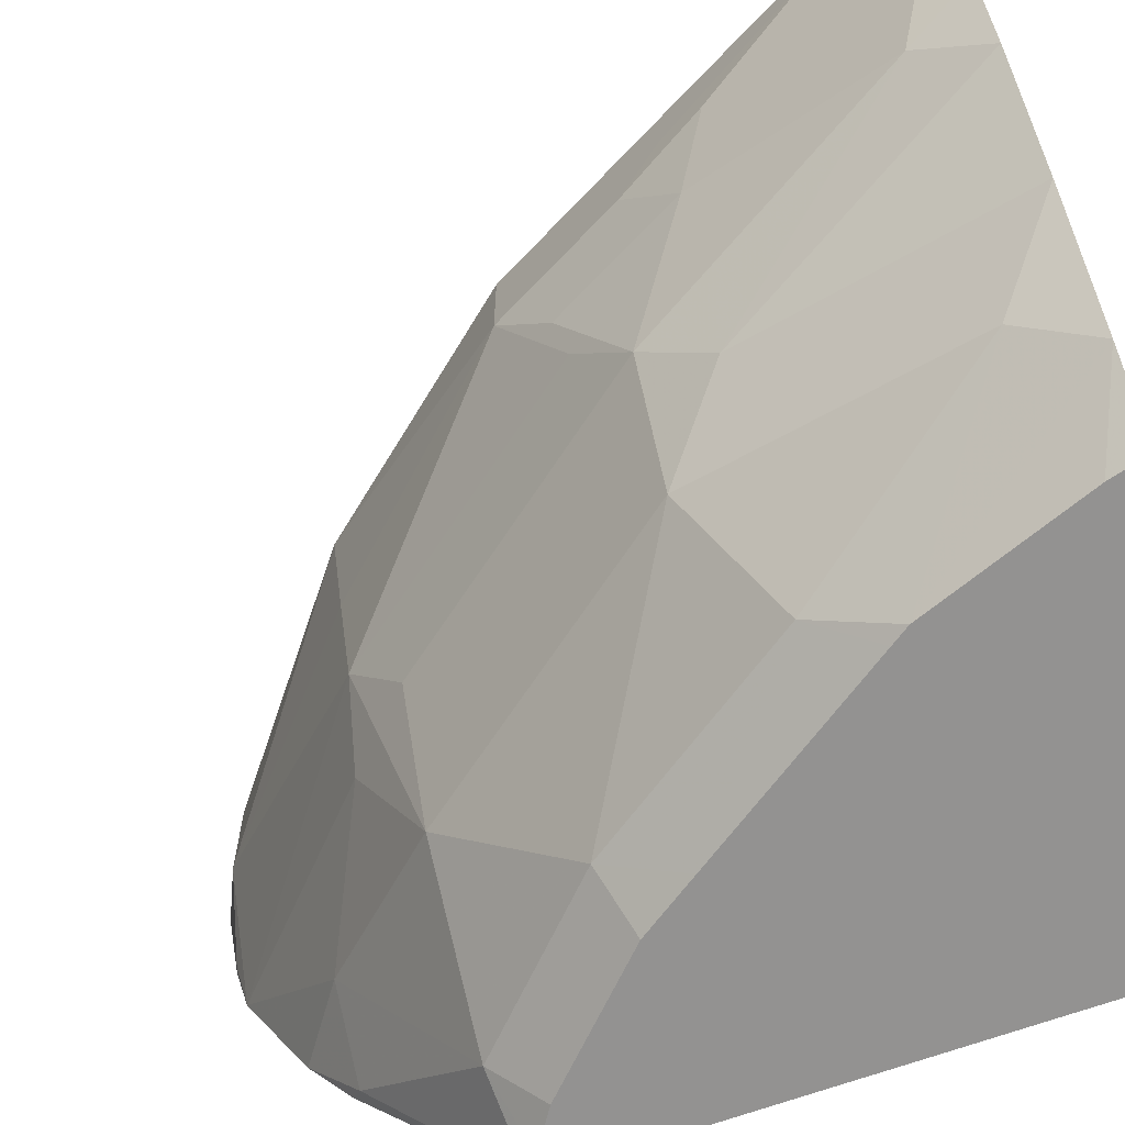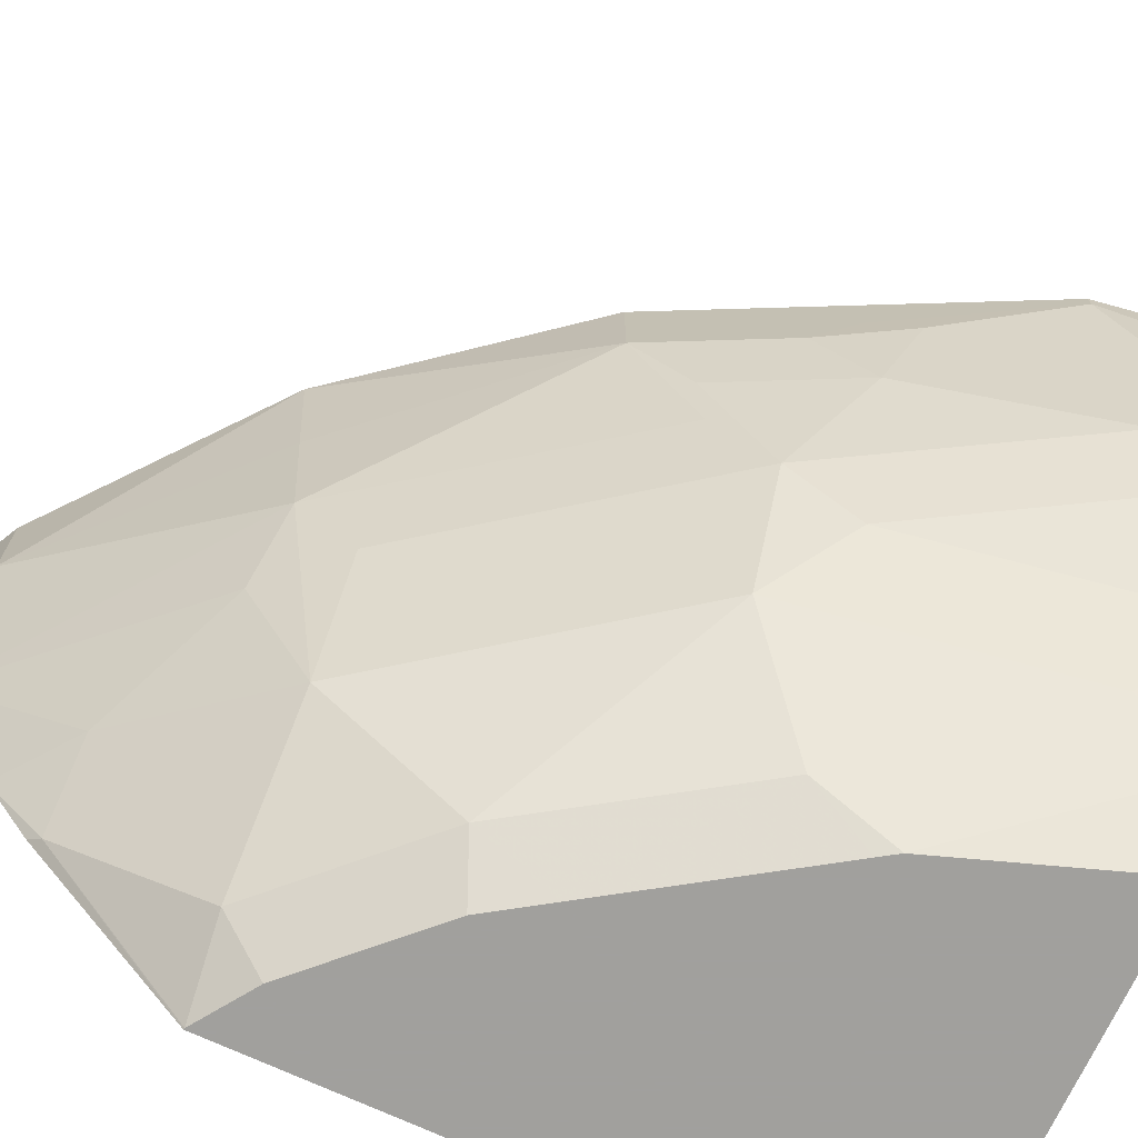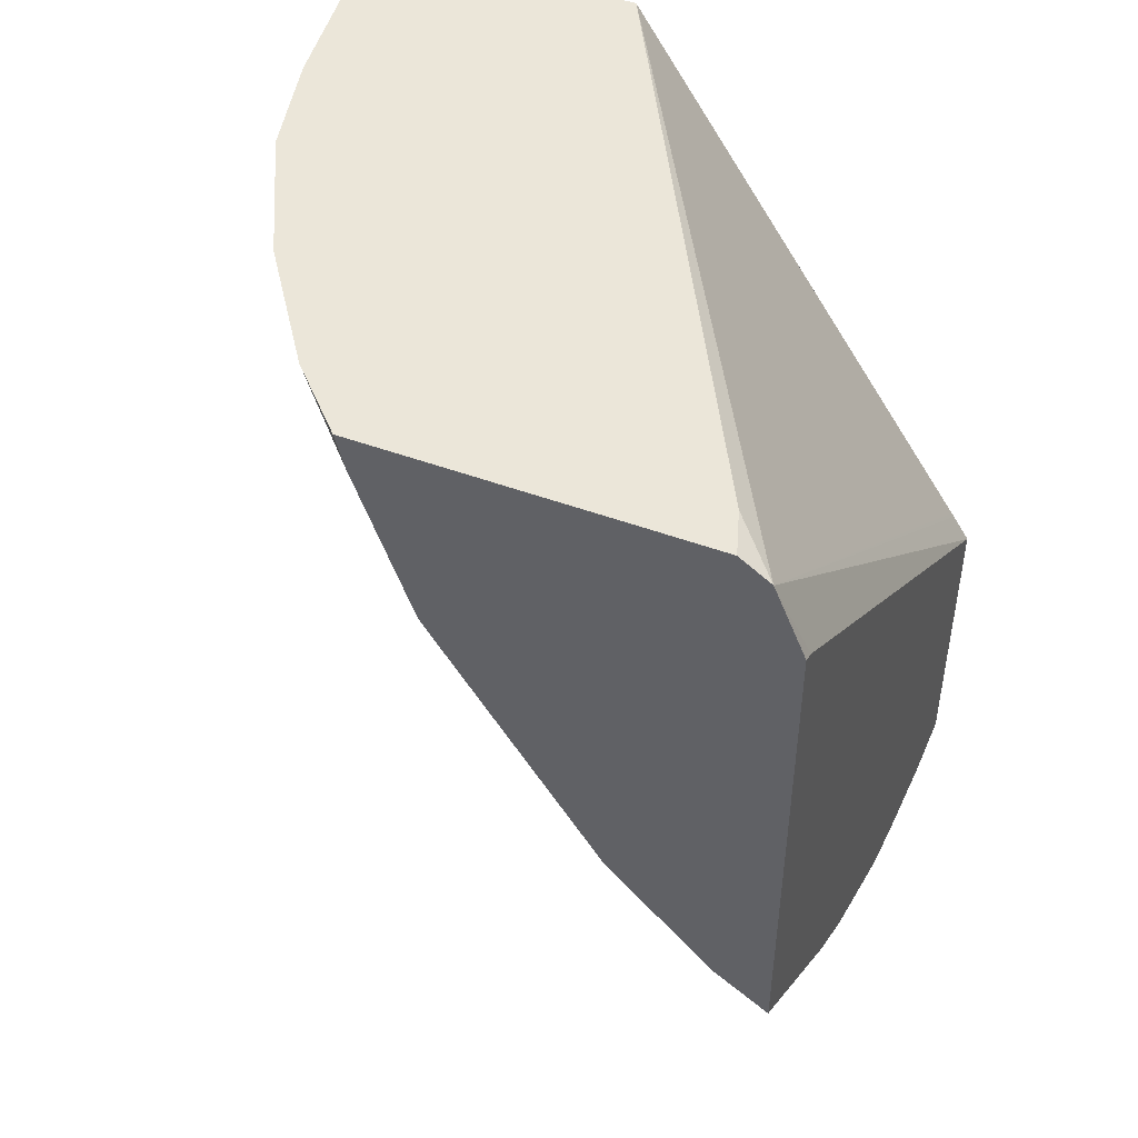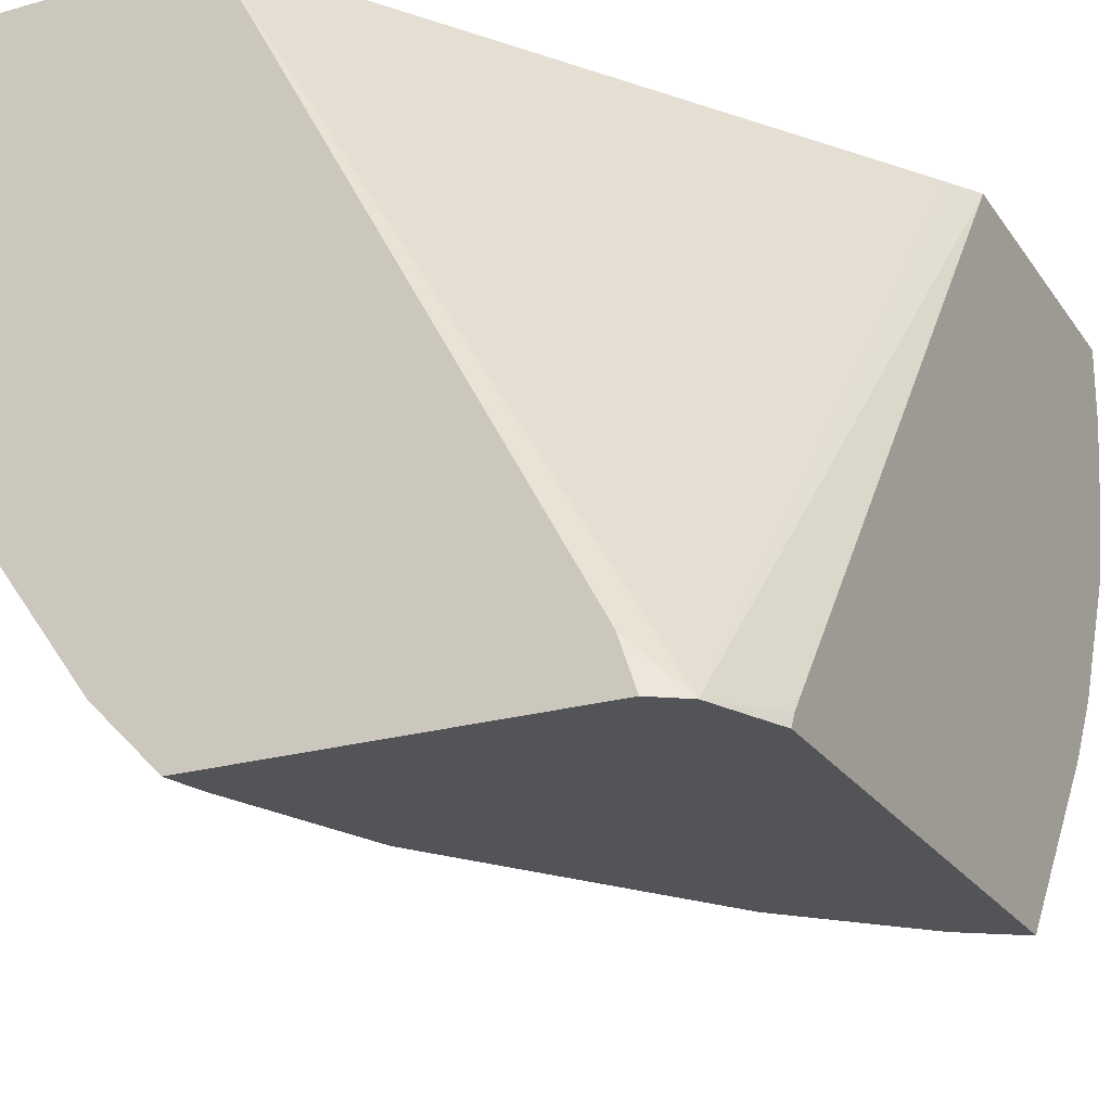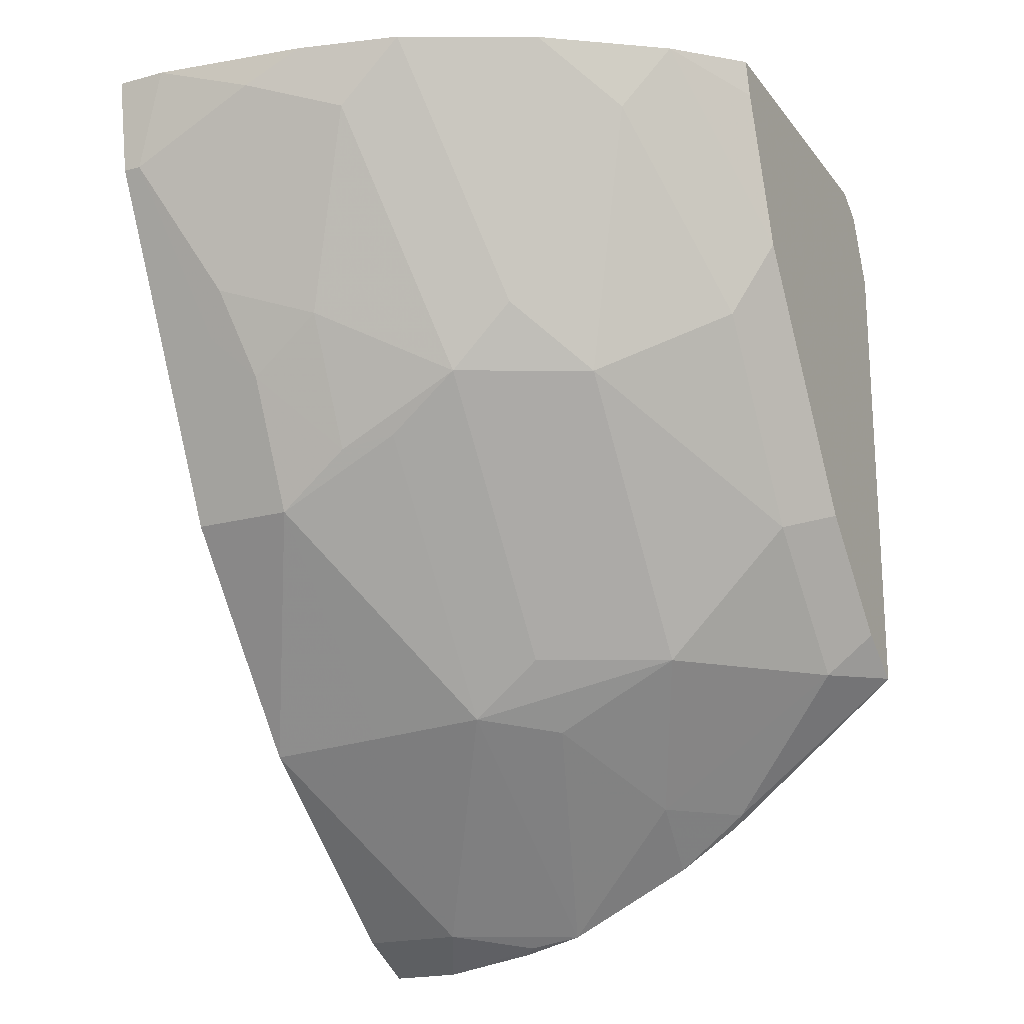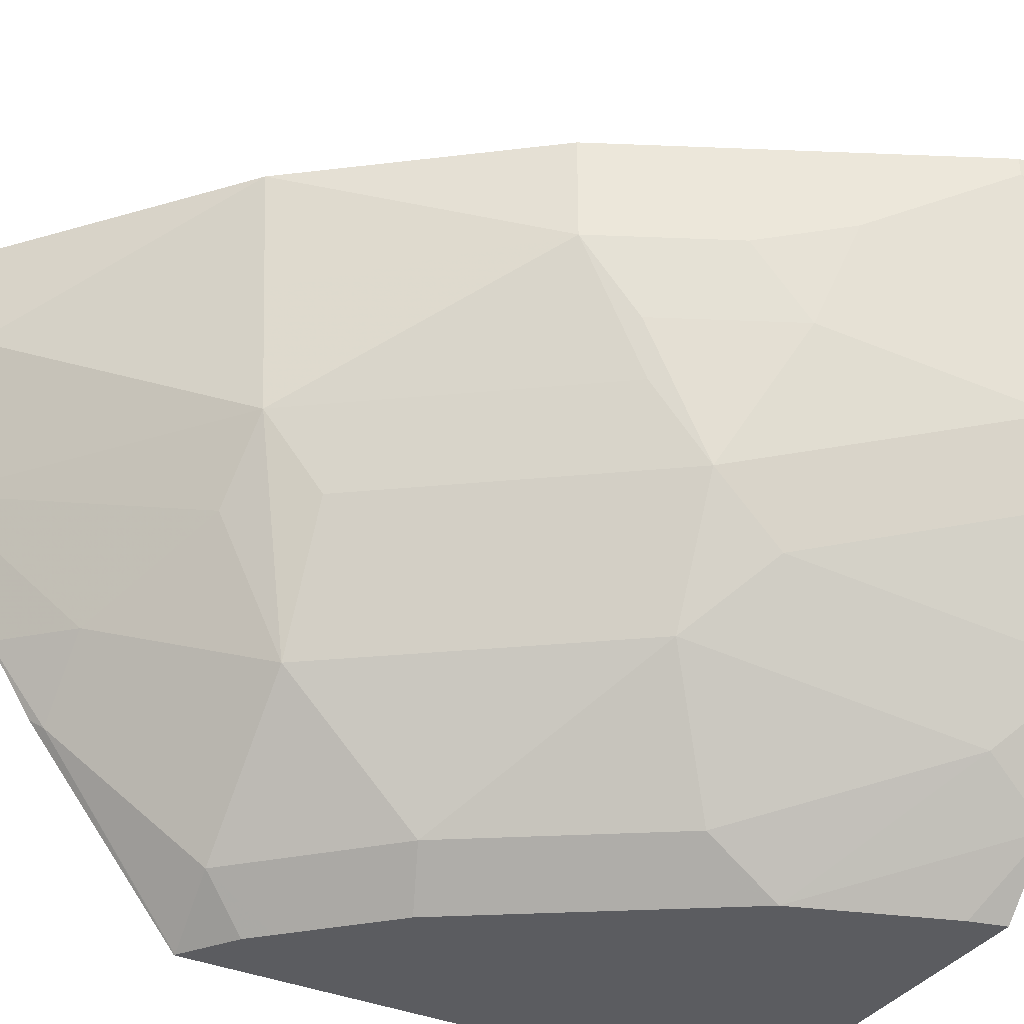
<metadata>
{"format":"obj","ext":"obj","renderer":"f3d","projection":"perspective","resolution":1024,"background":"white","views":[{"elev":-66.5,"azim":-69.9,"up":"+Y"},{"elev":-71.7,"azim":-114.9,"up":"+Y"},{"elev":47.4,"azim":22.7,"up":"+Z"},{"elev":-23.4,"azim":25.6,"up":"+Y"},{"elev":-19.9,"azim":-63.7,"up":"+Z"},{"elev":-35.1,"azim":-119.7,"up":"+Y"}]}
</metadata>
<code>
v -0.4734 -0.3909 -0.3029
v -0.4734 -0.3845 -0.306
v -0.4915 -0.3909 -0.2613
v -0.4734 -0.3909 -0.5895
v -0.4734 -0.3833 -0.3066
v -0.6999 -0.02758 -0.2496
v -0.5177 -0.3646 -0.2496
v -0.5173 -0.3657 -0.2496
v -0.5089 -0.3909 -0.2496
v -0.4734 -0.02758 -0.5803
v -0.4839 -0.02758 -0.5646
v -0.4855 -0.02758 -0.5622
v -0.4742 -0.3909 -0.5893
v -0.4795 -0.2877 -0.6713
v -0.4734 -0.2816 -0.6774
v -0.8534 -0.02758 -0.2496
v -0.703 -0.3909 -0.2496
v -0.4734 -0.02758 -0.7607
v -0.4842 -0.3909 -0.5827
v -0.5179 -0.3644 -0.5946
v -0.5179 -0.2493 -0.6713
v -0.4734 -0.2427 -0.7029
v -0.8534 -0.05778 -0.2496
v -0.8439 -0.02758 -0.3069
v -0.7383 -0.3547 -0.2496
v -0.6977 -0.3909 -0.2706
v -0.4734 -0.07019 -0.7607
v -0.5115 -0.02758 -0.7416
v -0.506 -0.3909 -0.5681
v -0.5179 -0.3909 -0.5562
v -0.5298 -0.3909 -0.5443
v -0.5946 -0.3644 -0.5178
v -0.5946 -0.2877 -0.5946
v -0.4734 -0.1648 -0.7419
v -0.5946 -0.211 -0.6329
v -0.84 -0.1496 -0.2496
v -0.8439 -0.0384 -0.3069
v -0.8439 -0.1151 -0.2685
v -0.7928 -0.02758 -0.4092
v -0.7863 -0.2876 -0.2496
v -0.748 -0.326 -0.2877
v -0.666 -0.3909 -0.3591
v -0.4734 -0.1282 -0.7511
v -0.4795 -0.1343 -0.748
v -0.5115 -0.08953 -0.7416
v -0.639 -0.02758 -0.6389
v -0.5682 -0.3909 -0.5059
v -0.7096 -0.2877 -0.4412
v -0.5893 -0.3909 -0.4743
v -0.6713 -0.3644 -0.4028
v -0.633 -0.211 -0.5946
v -0.6266 -0.1662 -0.6265
v -0.8246 -0.2109 -0.2496
v -0.8375 -0.1471 -0.2621
v -0.8247 -0.1726 -0.2877
v -0.7928 -0.06396 -0.4092
v -0.78 -0.08953 -0.4348
v -0.8055 -0.07673 -0.3837
v -0.7864 -0.1343 -0.4028
v -0.7726 -0.02758 -0.4496
v -0.748 -0.2493 -0.4028
v -0.6594 -0.3909 -0.3691
v -0.633 -0.09593 -0.6329
v -0.7416 -0.02758 -0.5114
v -0.7416 -0.08953 -0.5114
v -0.748 -0.211 -0.4412
v -0.7416 -0.1662 -0.4732
v -0.748 -0.1343 -0.4795
f 32 49 50
f 32 50 48
f 33 51 52
f 33 52 35
f 33 48 66
f 33 66 51
f 34 35 52
f 34 44 43
f 34 52 45
f 36 38 54
f 36 54 55
f 36 55 53
f 34 45 44
f 32 47 49
f 24 39 56
f 28 45 46
f 27 44 45
f 27 43 44
f 66 68 67
f 25 41 42
f 25 40 41
f 24 56 37
f 23 38 36
f 23 37 38
f 21 35 34
f 21 33 35
f 21 34 22
f 20 33 21
f 37 55 38
f 32 48 33
f 37 56 57
f 52 67 65
f 37 58 59
f 20 32 33
f 65 67 68
f 60 64 65
f 59 68 66
f 57 68 59
f 57 65 68
f 57 59 58
f 56 65 57
f 56 60 65
f 55 66 61
f 55 59 66
f 53 55 61
f 52 65 63
f 51 67 52
f 37 57 58
f 51 66 67
f 48 61 66
f 46 65 64
f 46 63 65
f 45 63 46
f 45 52 63
f 42 50 62
f 41 50 42
f 41 48 50
f 41 61 48
f 40 61 41
f 40 53 61
f 39 60 56
f 38 55 54
f 37 59 55
f 49 62 50
f 20 47 32
f 25 42 26
f 20 30 31
f 3 11 12
f 3 10 11
f 3 5 10
f 3 8 9
f 3 7 8
f 3 6 7
f 2 5 3
f 1 5 2
f 1 10 5
f 1 18 10
f 1 27 18
f 1 43 27
f 1 34 43
f 1 22 34
f 3 12 6
f 1 15 22
f 1 13 4
f 1 19 13
f 1 29 19
f 1 31 30
f 1 47 31
f 1 49 47
f 1 62 49
f 1 42 62
f 1 26 42
f 1 17 26
f 1 9 17
f 1 3 9
f 1 2 3
f 20 31 47
f 1 4 15
f 4 13 14
f 1 30 29
f 6 16 23
f 4 14 15
f 20 29 30
f 19 29 20
f 18 45 28
f 18 27 45
f 17 25 26
f 16 37 23
f 14 20 21
f 14 22 15
f 14 21 22
f 13 20 14
f 13 19 20
f 6 24 16
f 6 39 24
f 6 60 39
f 16 24 37
f 6 46 64
f 6 23 36
f 6 64 60
f 6 36 53
f 6 53 40
f 6 40 25
f 6 17 9
f 6 9 8
f 6 25 17
f 6 8 7
f 6 12 11
f 6 11 10
f 6 10 18
f 6 18 28
f 6 28 46

</code>
